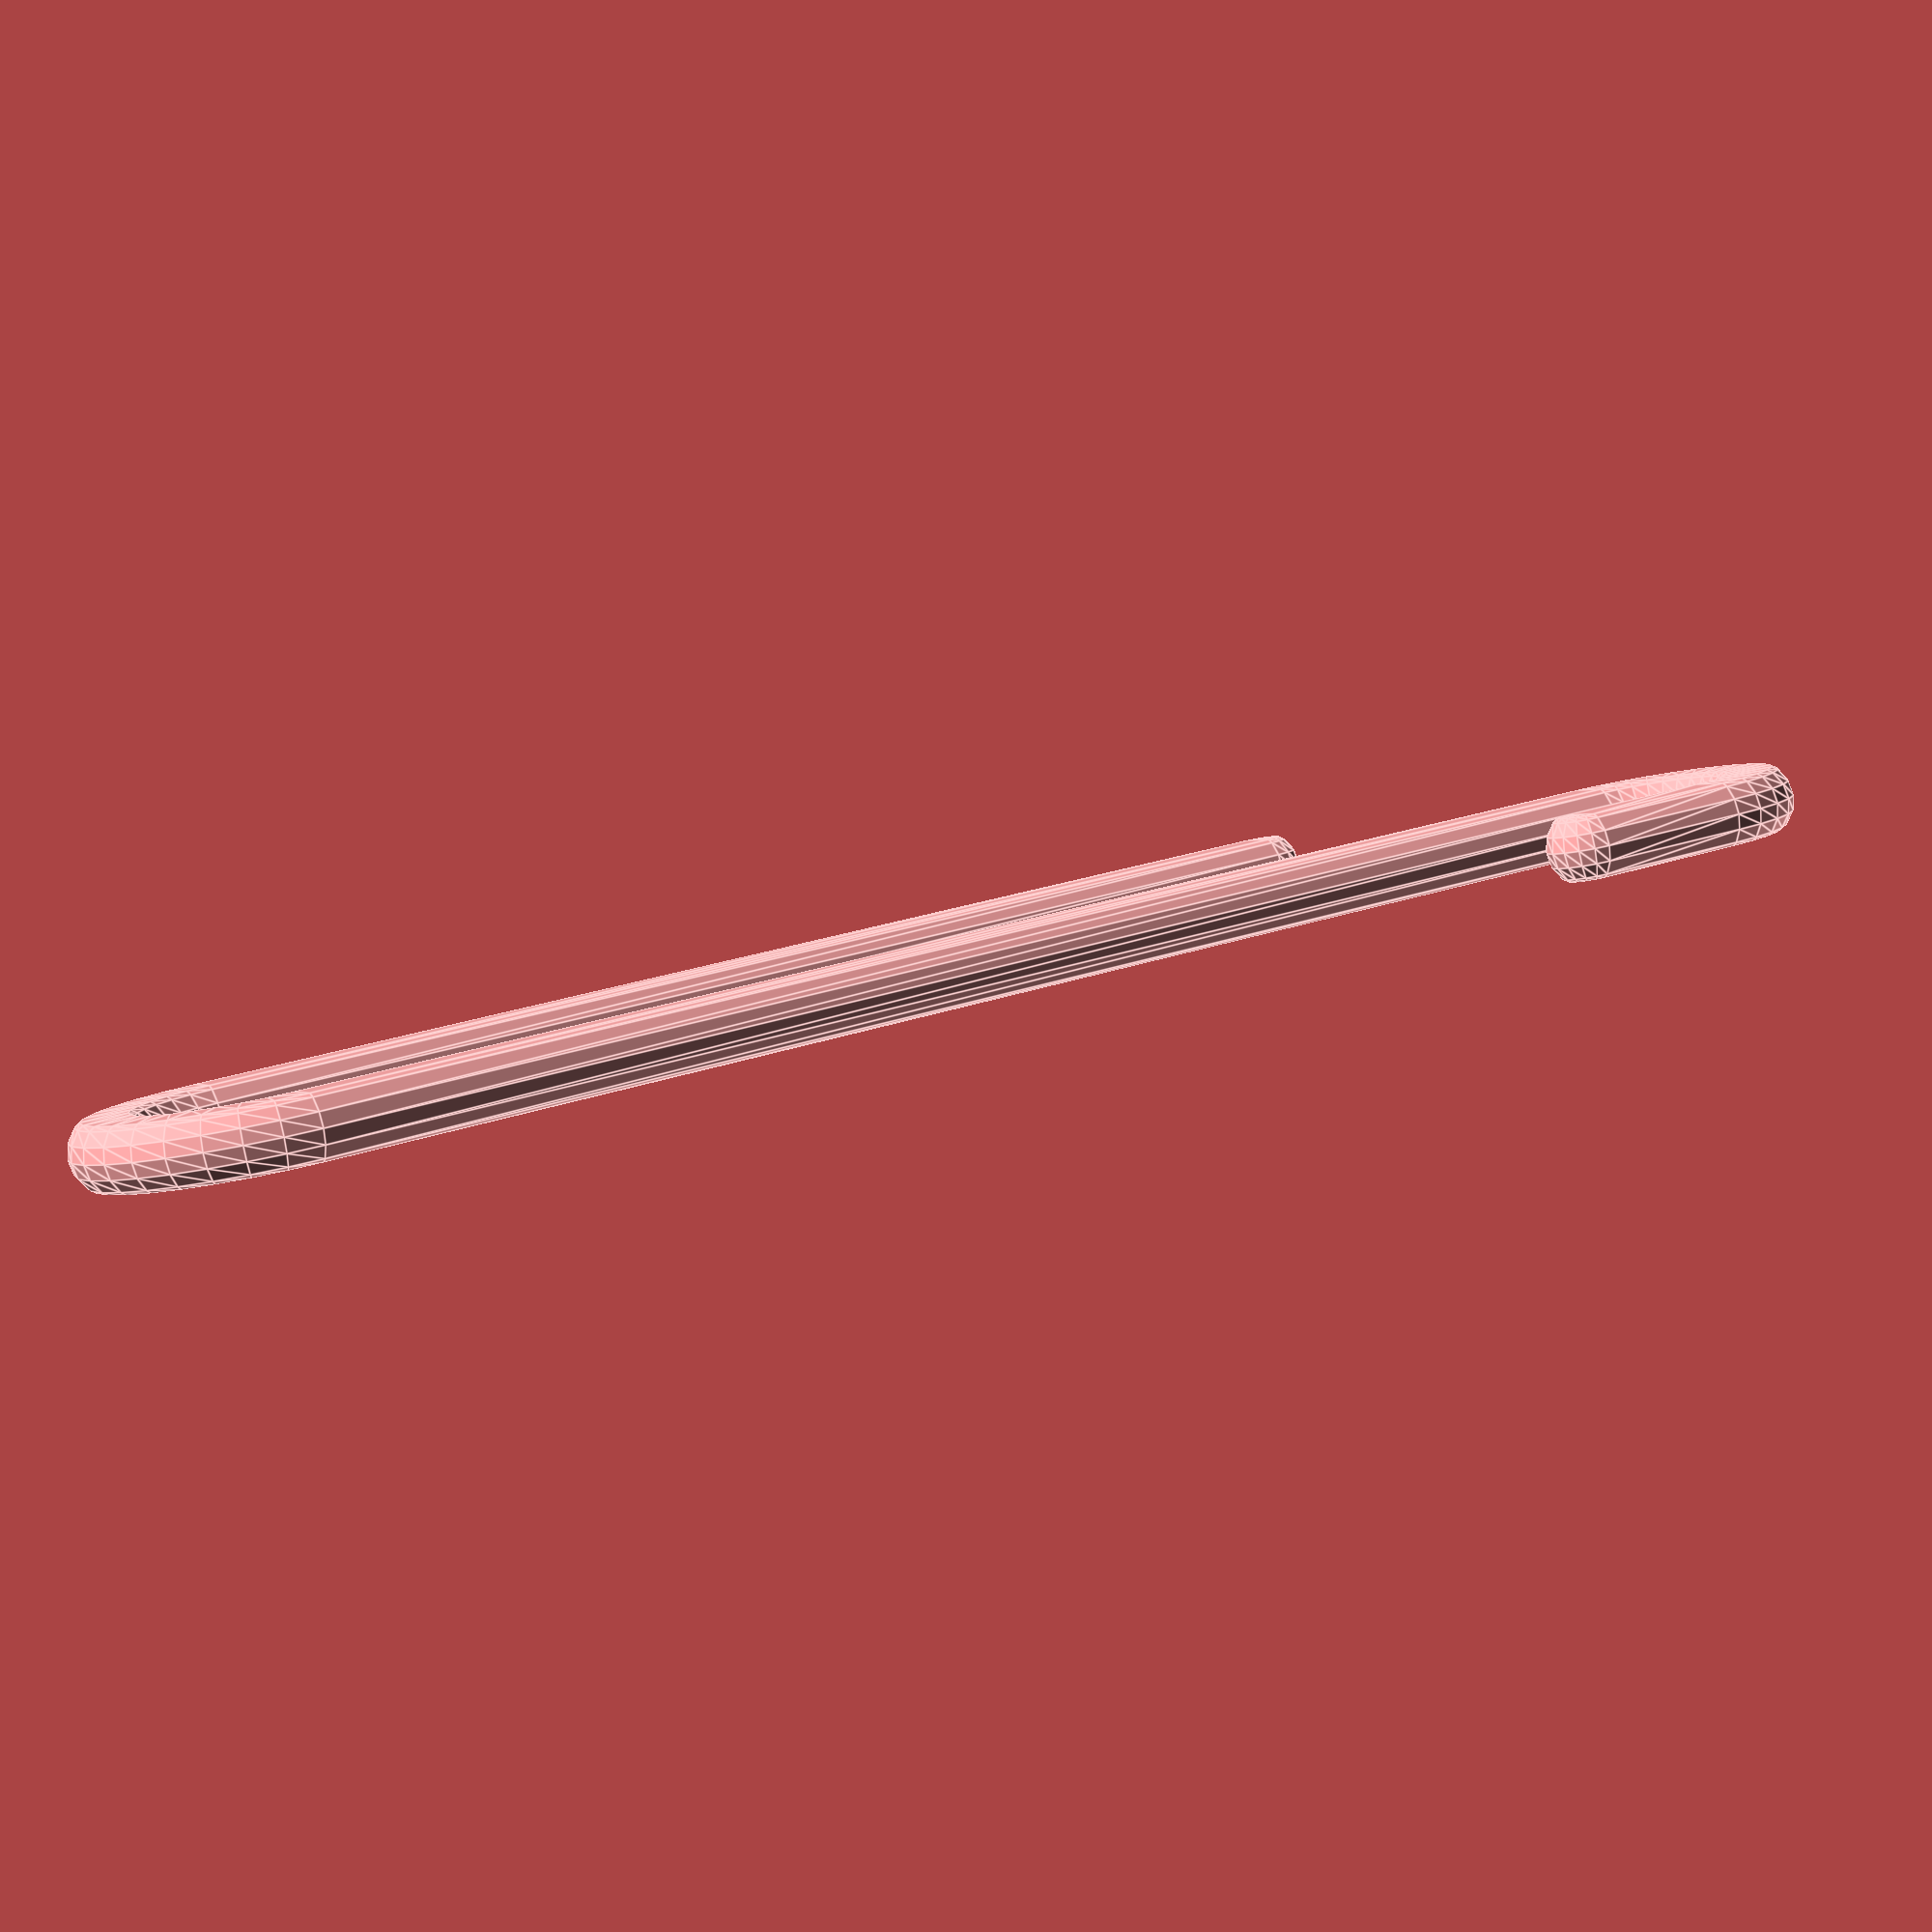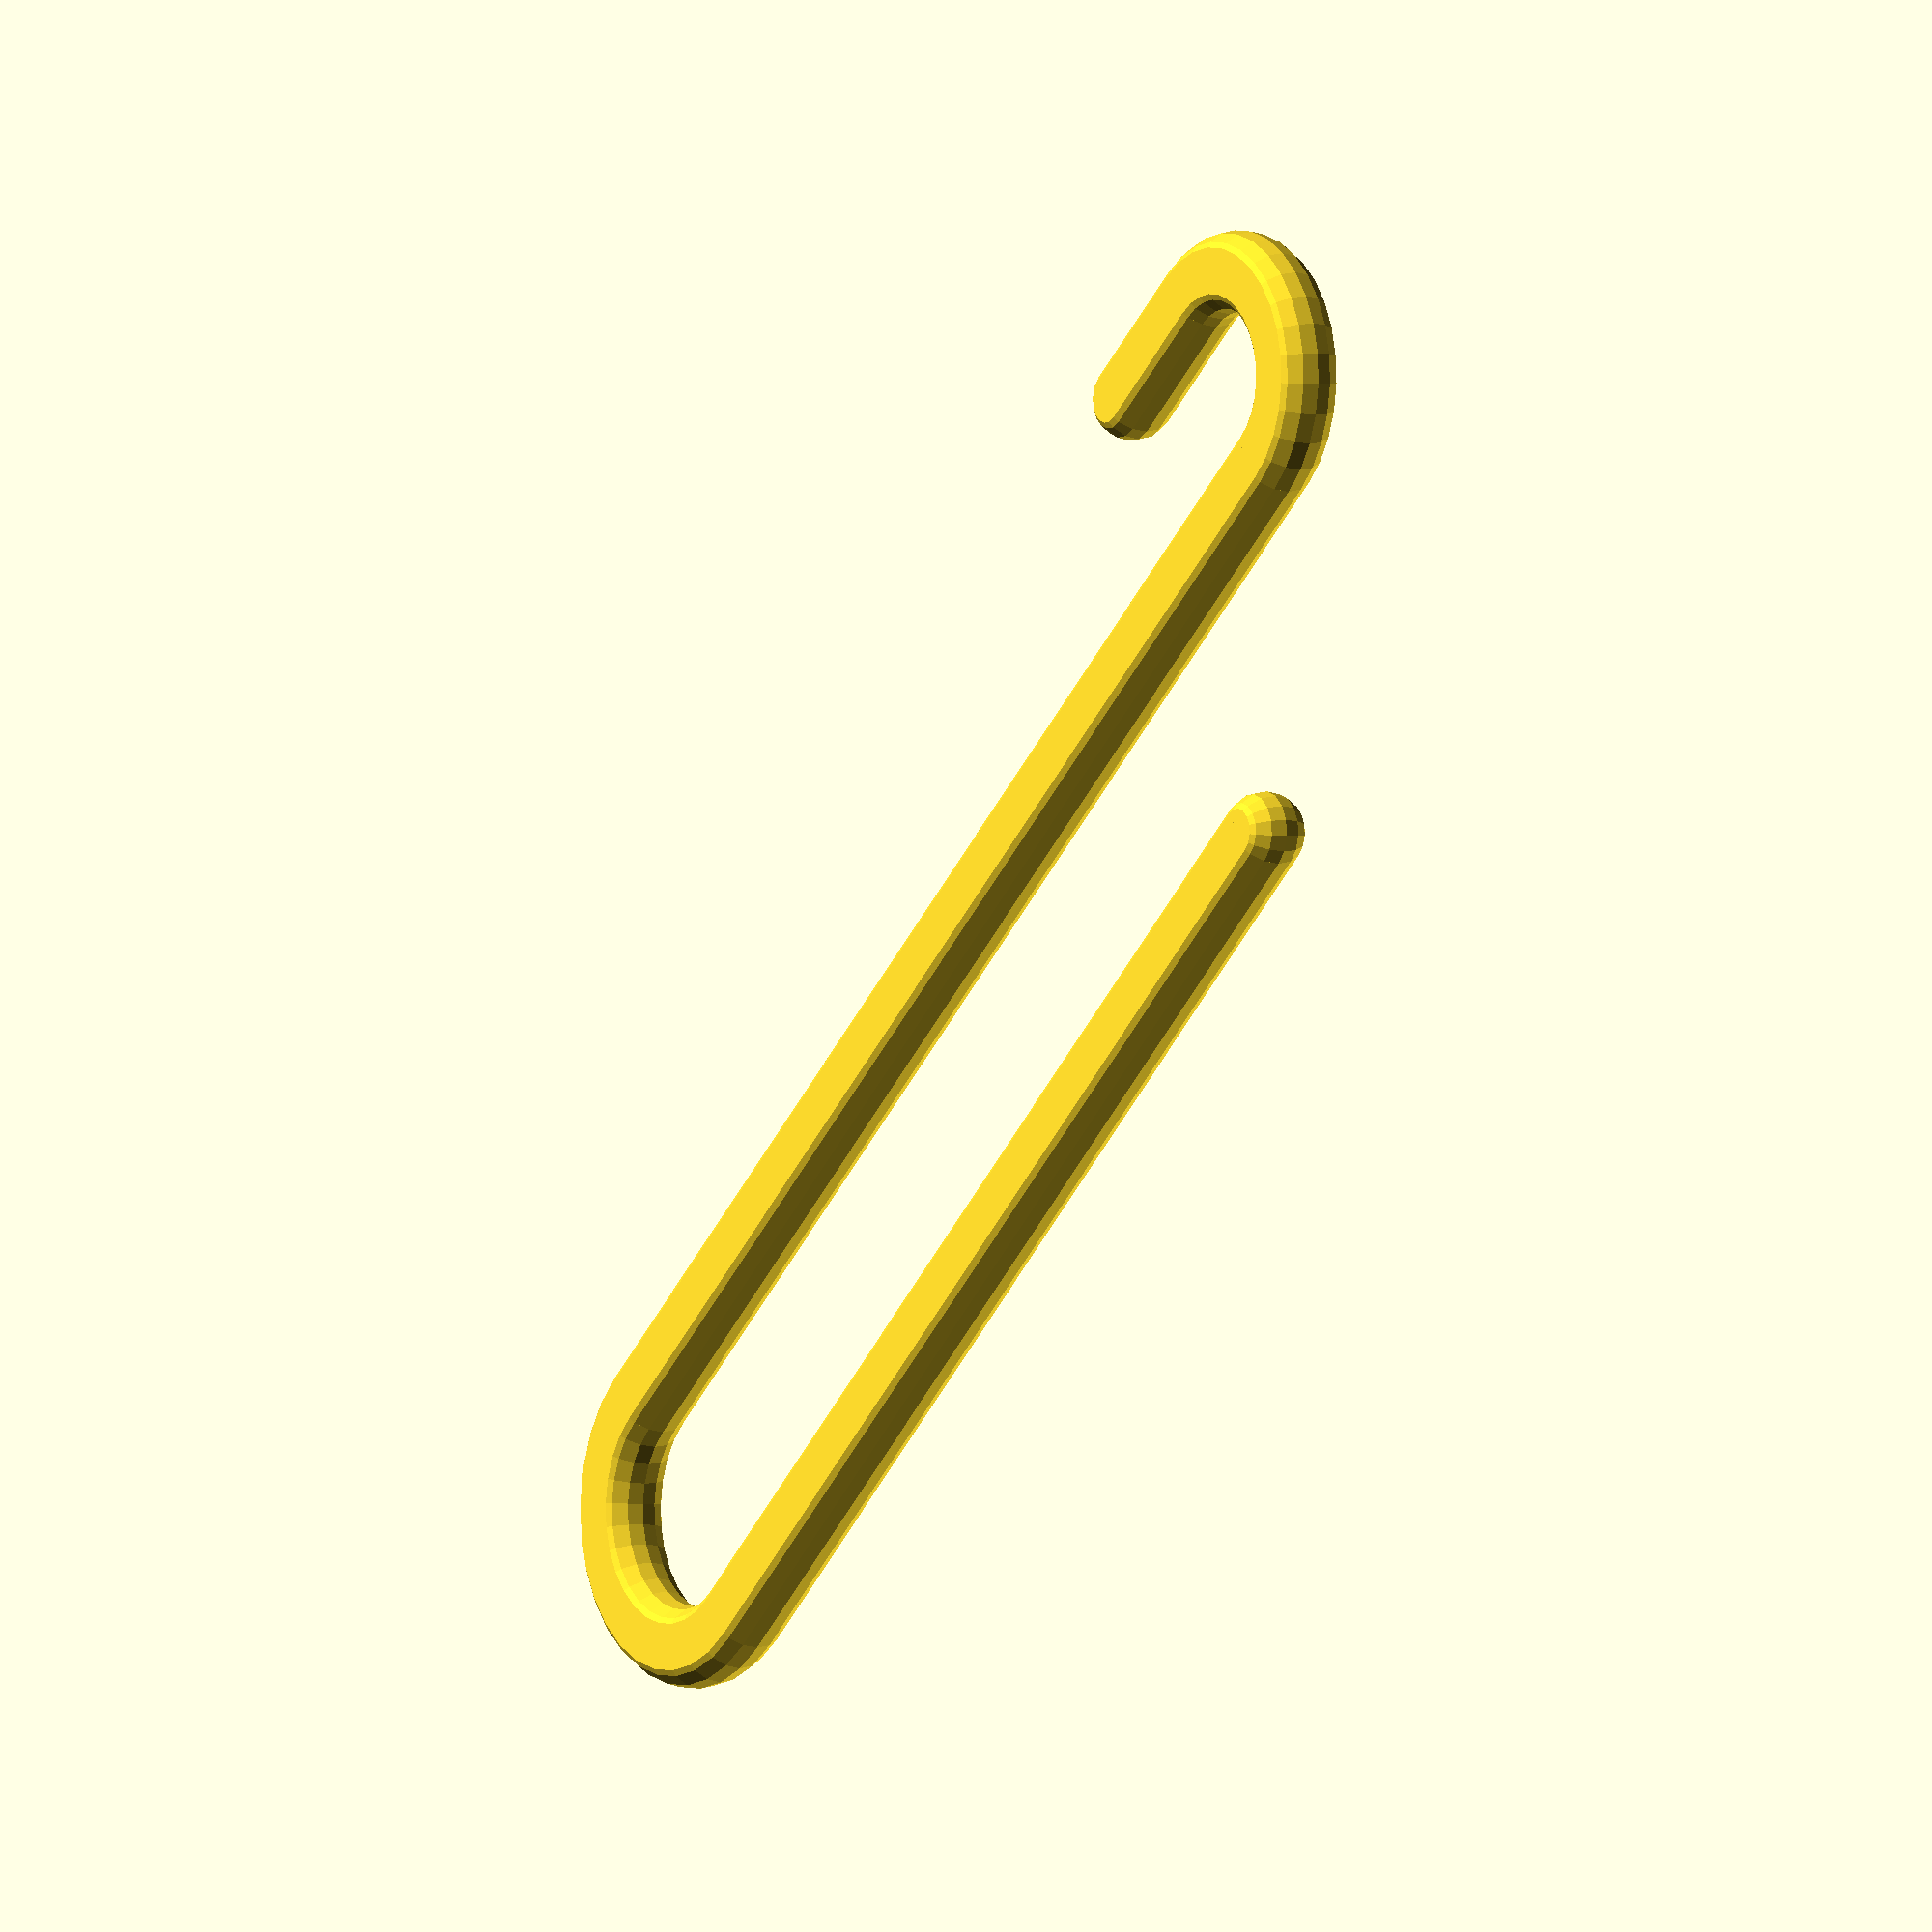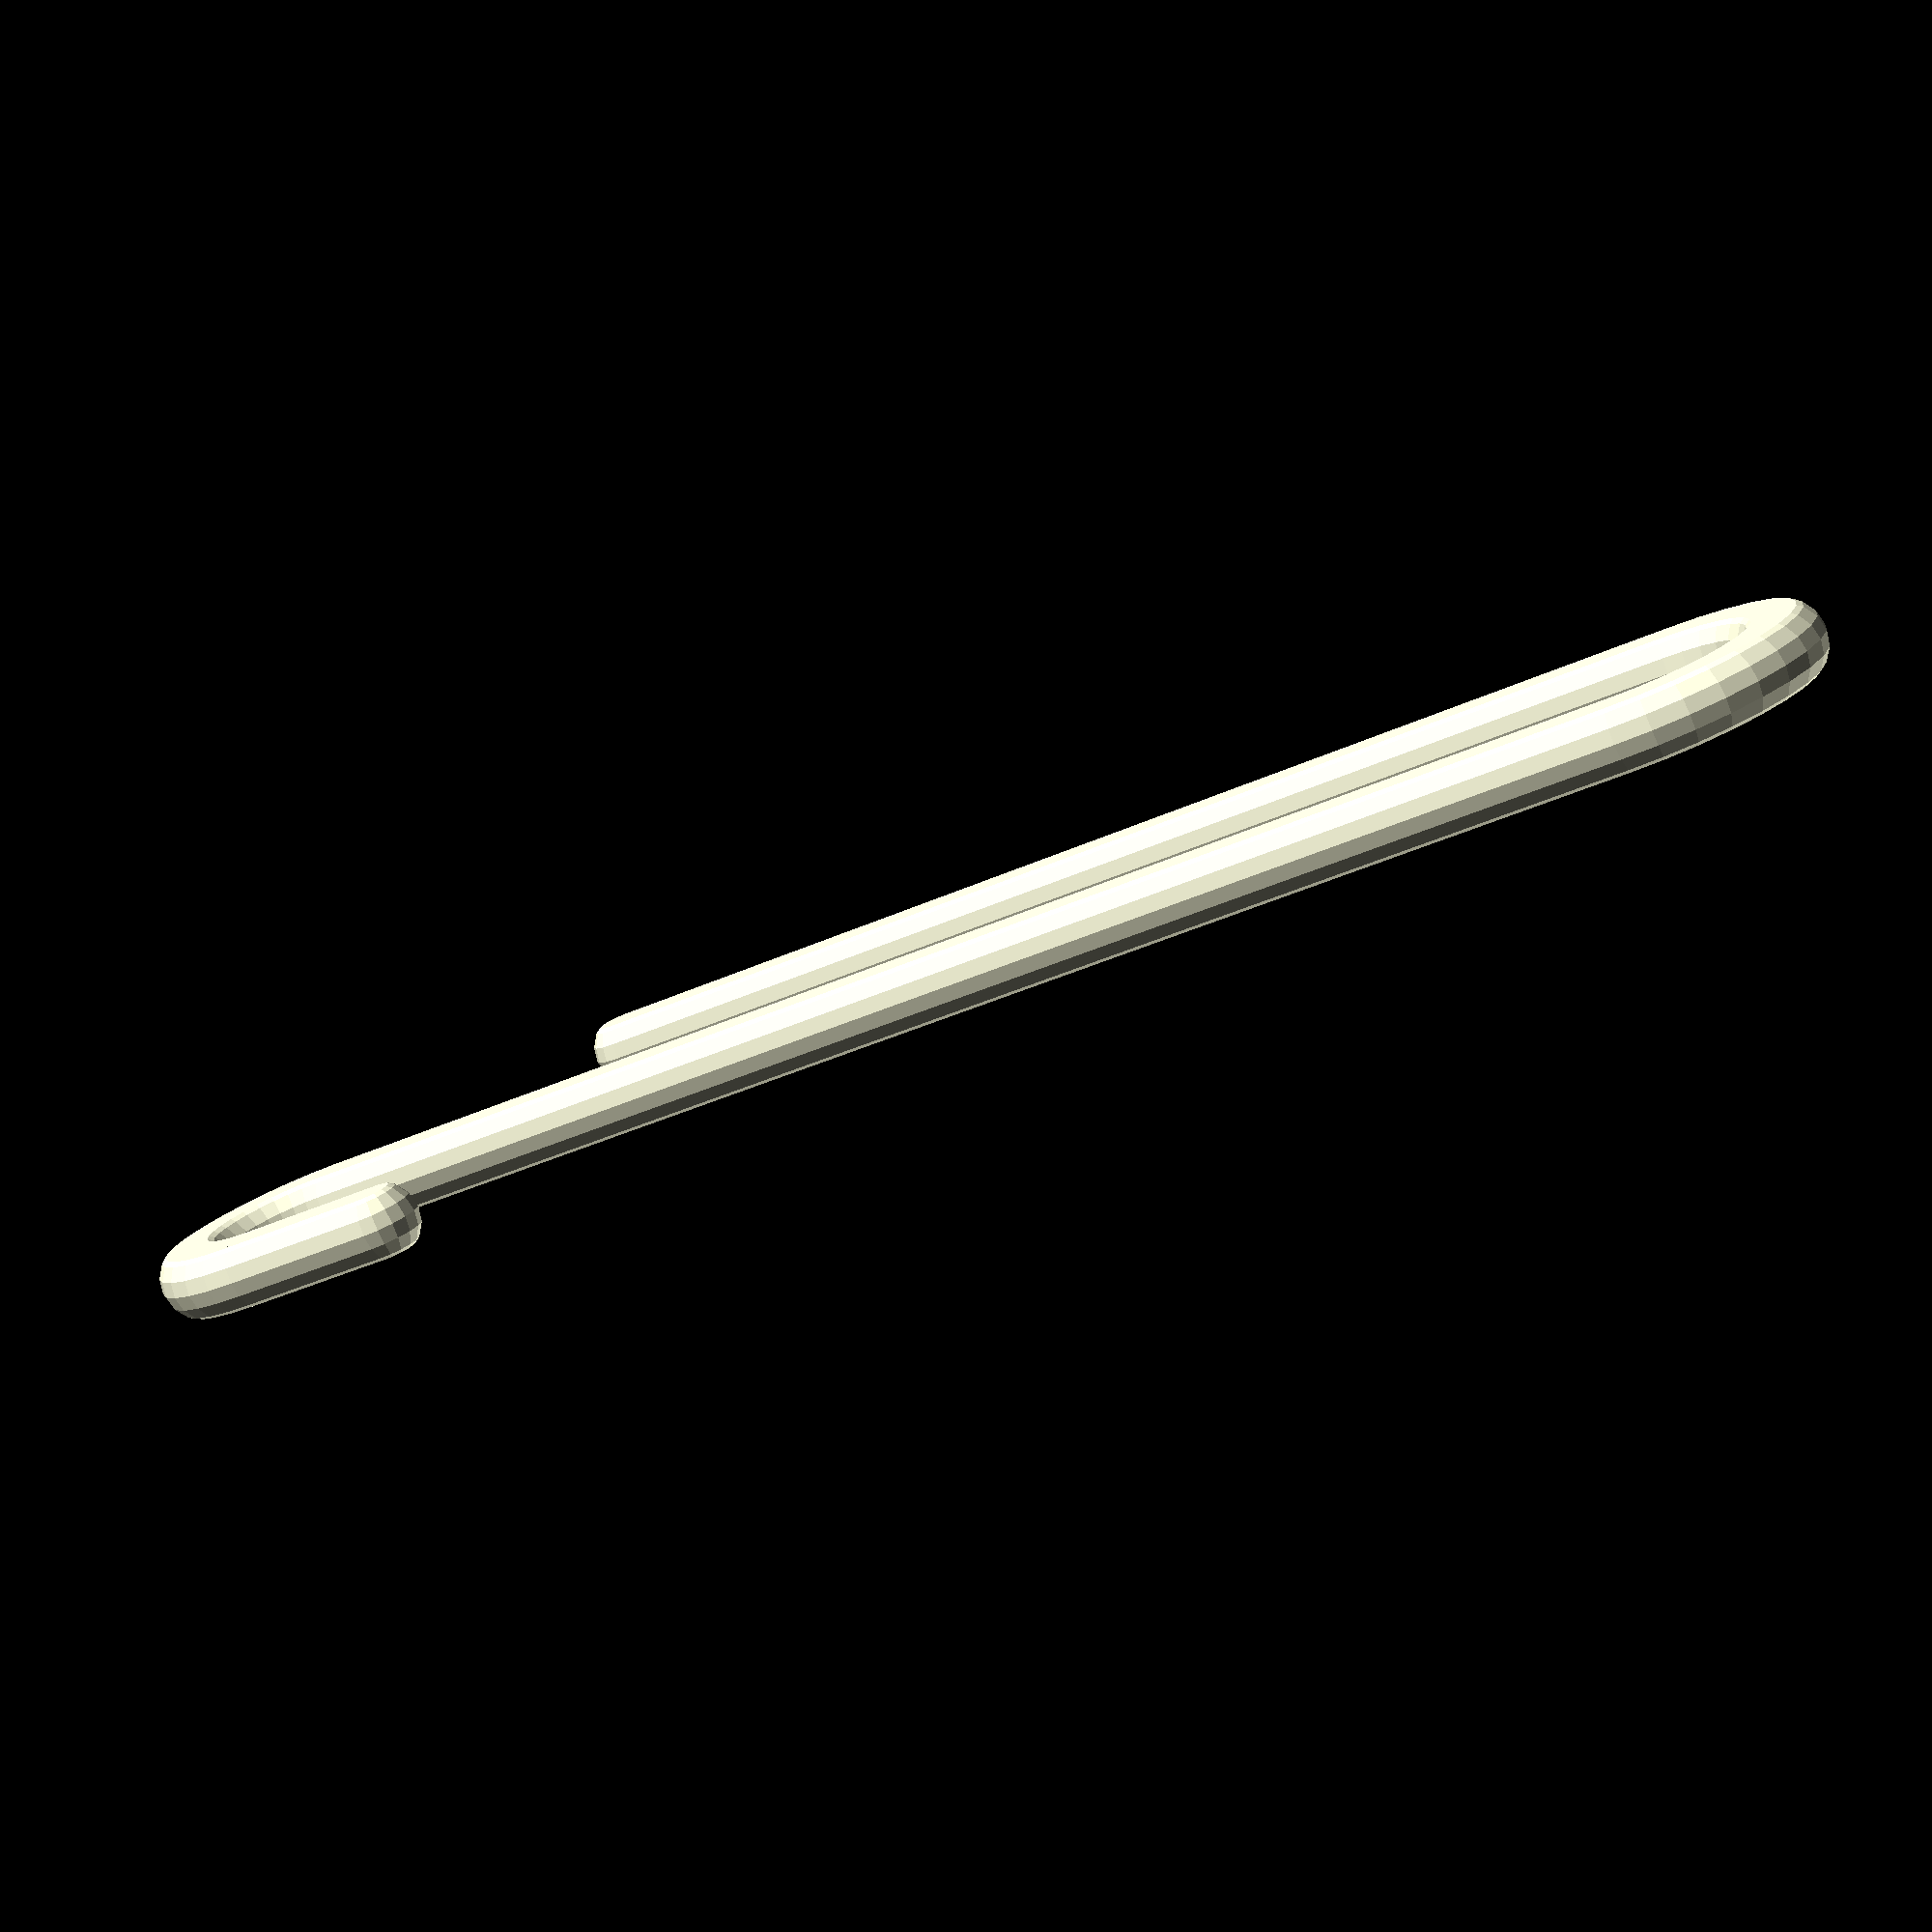
<openscad>
small_diameter = 8;
small_extension = 20;
large_diameter = 12;
large_extension = 150;

middle_length = 180;

pipe_diameter = 5;
trunc_thickness = 8;

module cross_section() {
  intersection() {
    square([pipe_diameter * 2, trunc_thickness], center=true);
    circle(pipe_diameter);
  }
}
module half_cross_section() {
  intersection() {
    translate([pipe_diameter,0,0])
      square([pipe_diameter * 2, trunc_thickness], center=true);
    circle(pipe_diameter);
  }
}

module cap(length) {
  translate([0,length,0])
    rotate_extrude(angle=180, convexity = 10)
      half_cross_section();
  rotate([-90,0,0])
    linear_extrude(length)
      cross_section();
}
module small_hook() {
  small_minor_diameter = small_diameter + pipe_diameter;
  translate([-small_minor_diameter,0,0]) {
    rotate_extrude(angle=-180, convexity = 10) 
      translate([small_minor_diameter,0,0])
        cross_section();
    translate([-small_minor_diameter,0,0]) cap(small_extension);
  }
}

module large_hook() {
  rotate([0,0,180]) {
    large_minor_diameter = large_diameter + pipe_diameter;
    translate([-large_minor_diameter,0,0]) {
      rotate_extrude(angle=-180, convexity = 10) 
        translate([large_minor_diameter,0,0])
          cross_section();
      translate([-large_minor_diameter,0,0]) cap(large_extension);
    }
  }
}
module middle(length) {
  rotate([-90,0,0])
    linear_extrude(length)
      cross_section();
}

module main(){
  small_hook();
  translate([0,middle_length,0])
    large_hook();
  middle(middle_length);
}

main();

</openscad>
<views>
elev=264.2 azim=61.5 roll=169.6 proj=p view=edges
elev=1.1 azim=128.6 roll=237.2 proj=o view=solid
elev=260.3 azim=70.3 roll=336.5 proj=p view=wireframe
</views>
